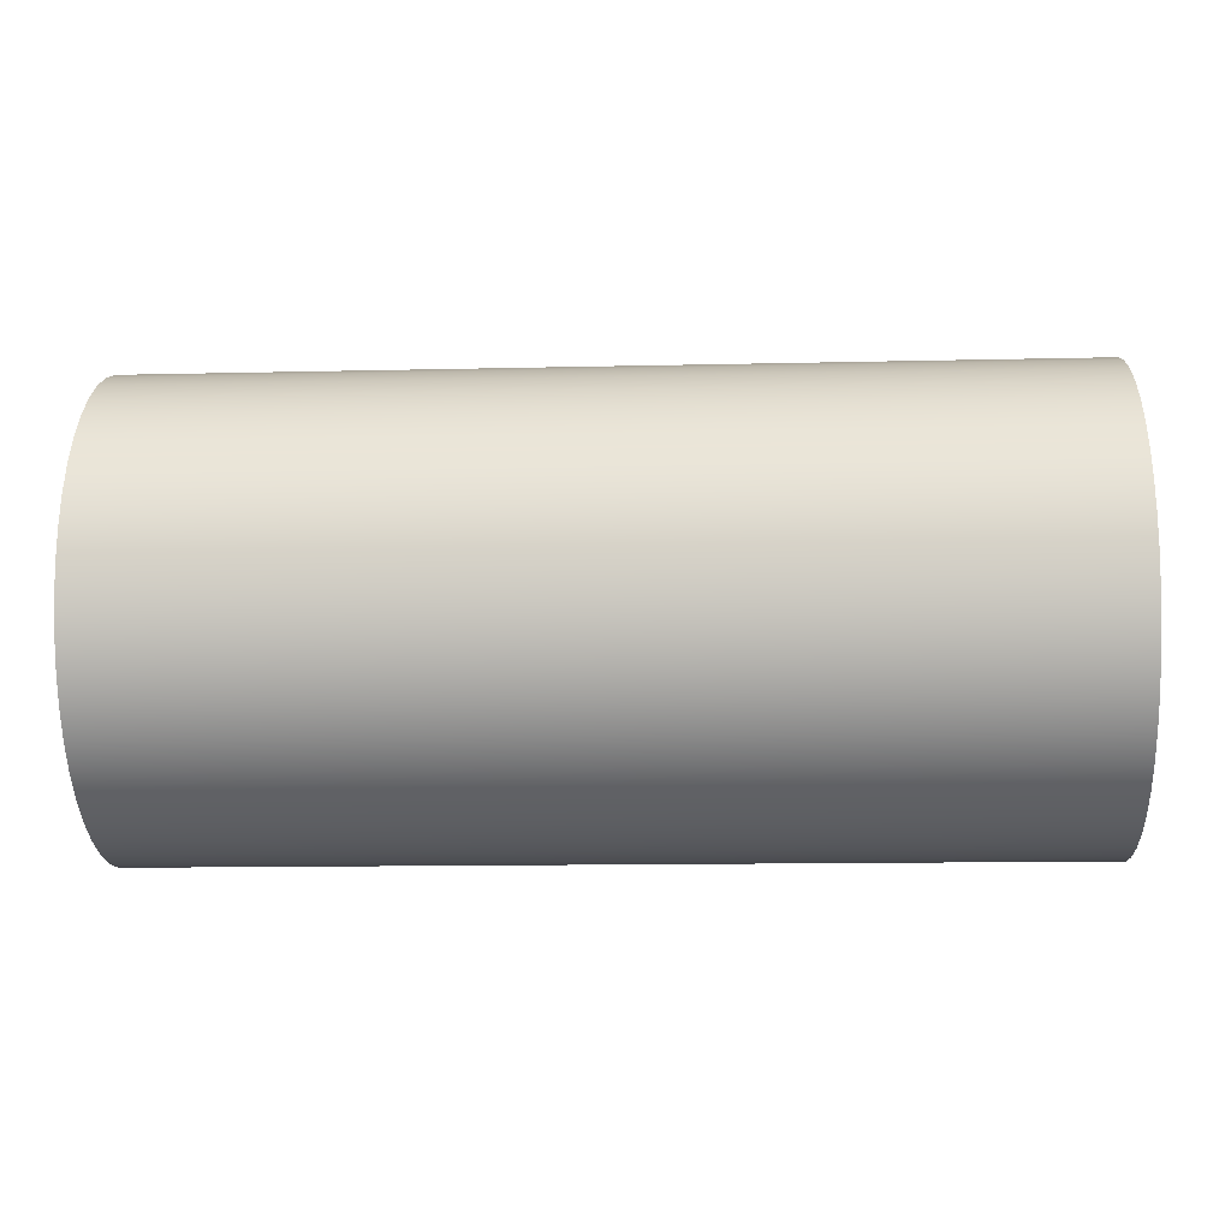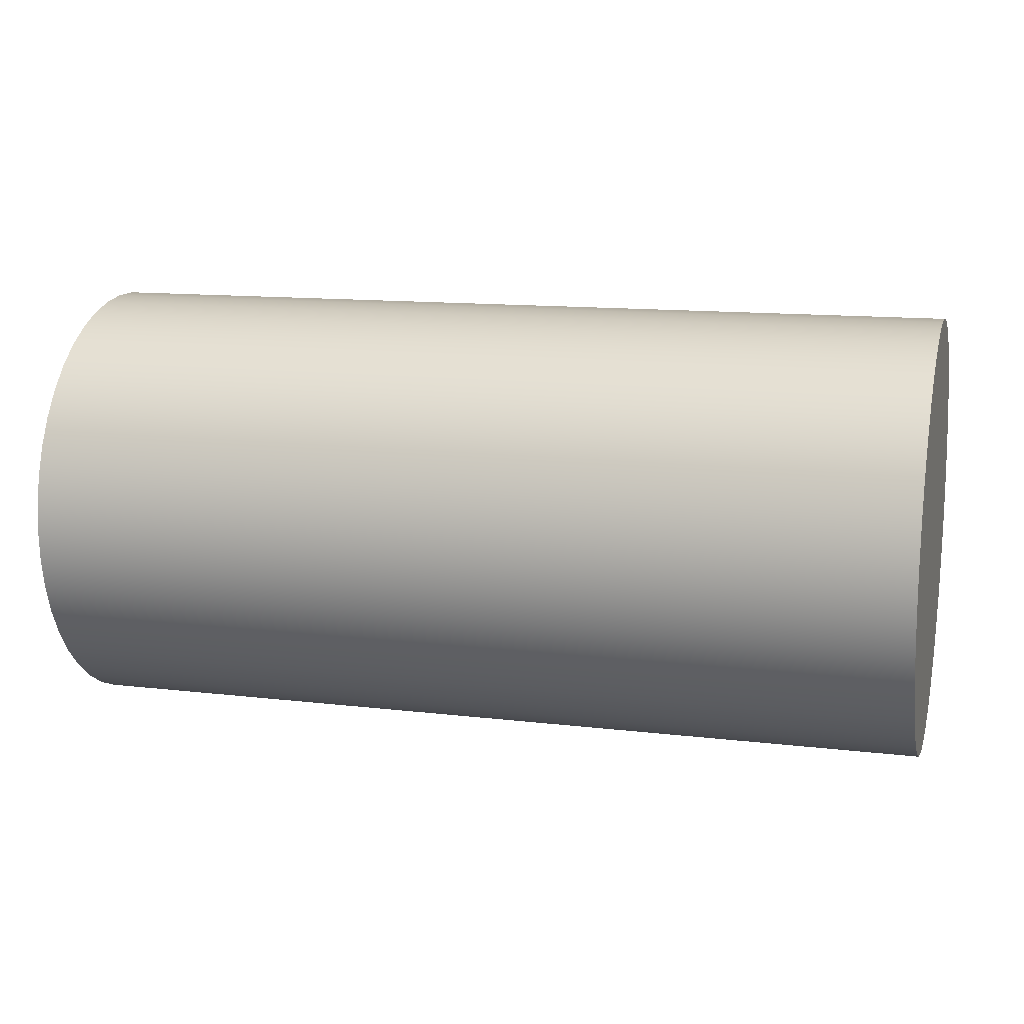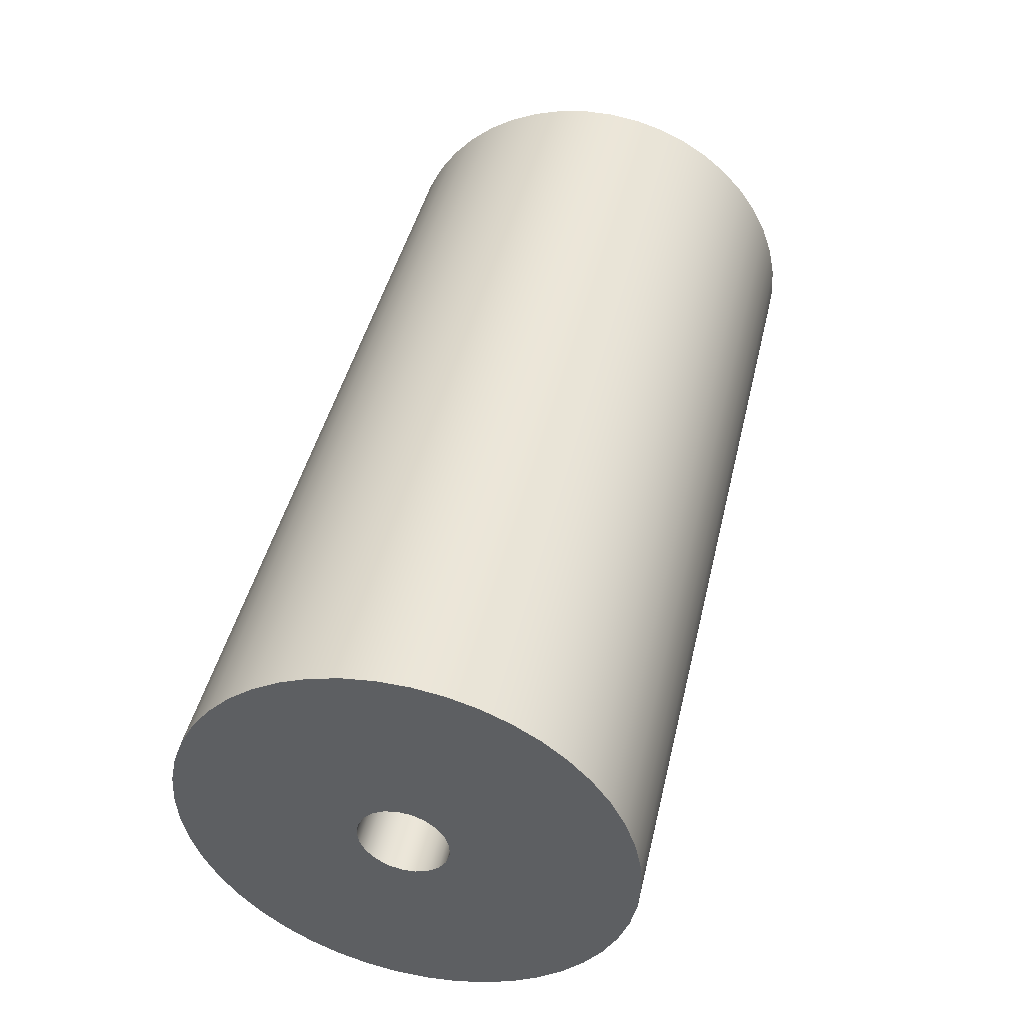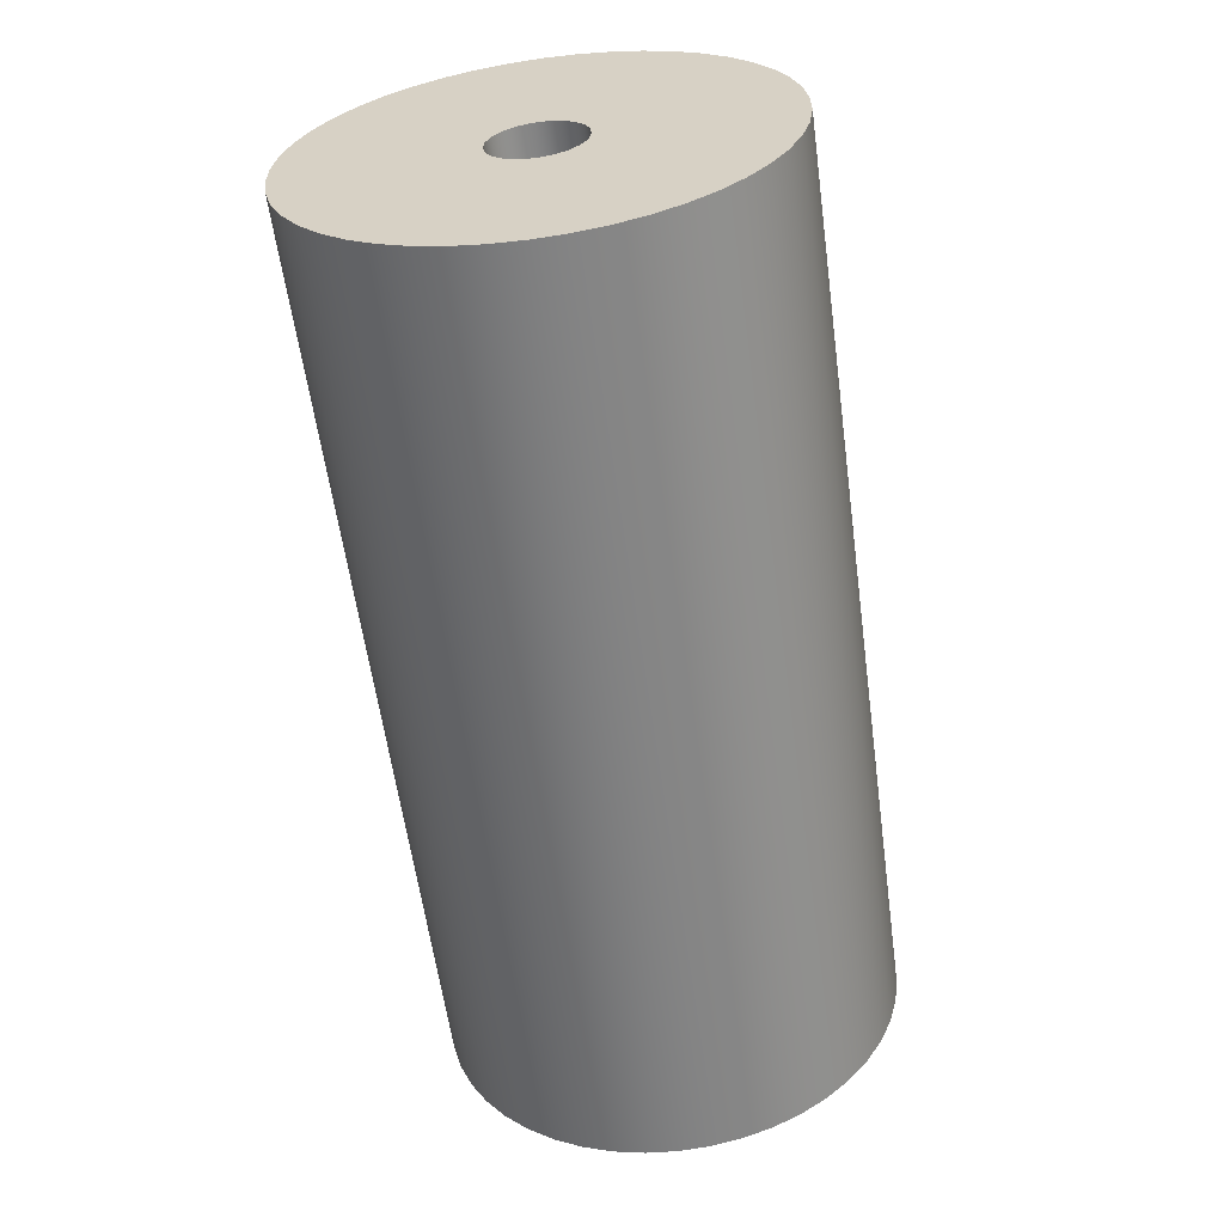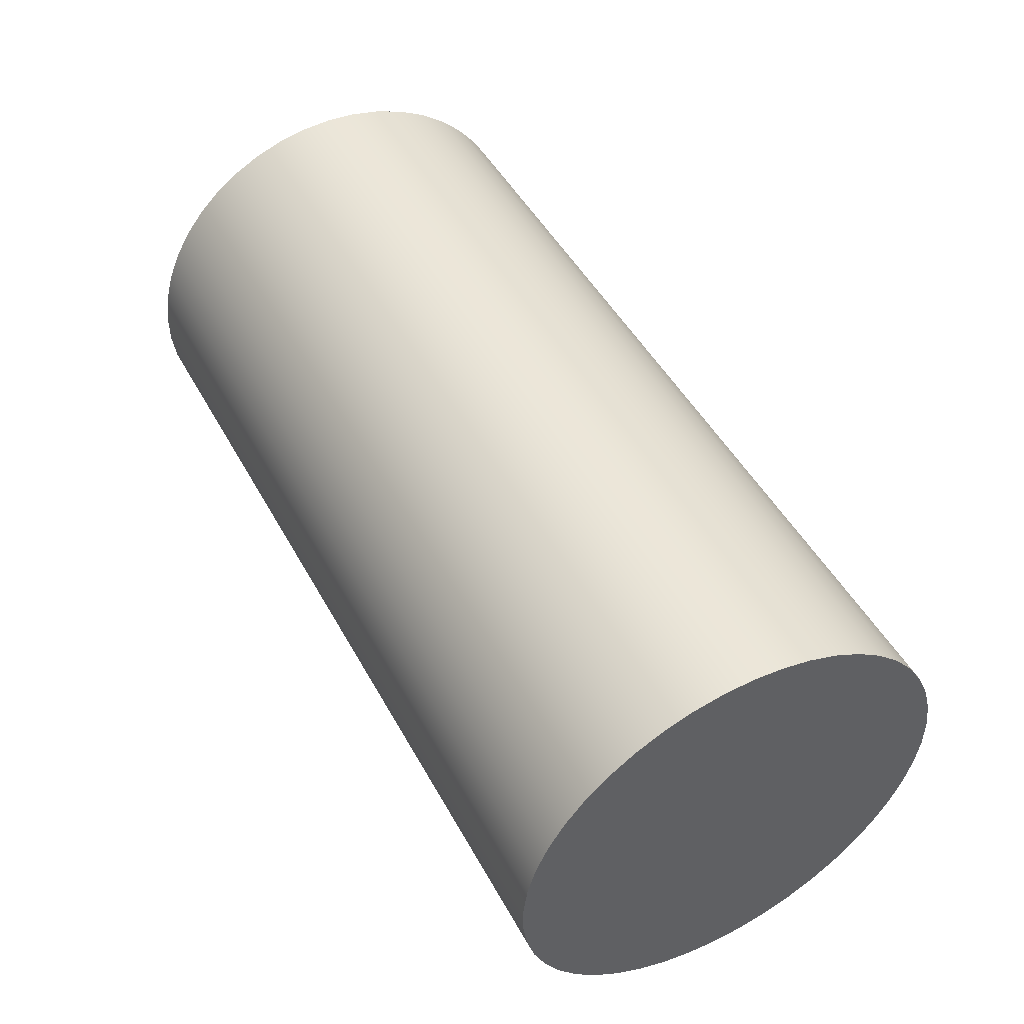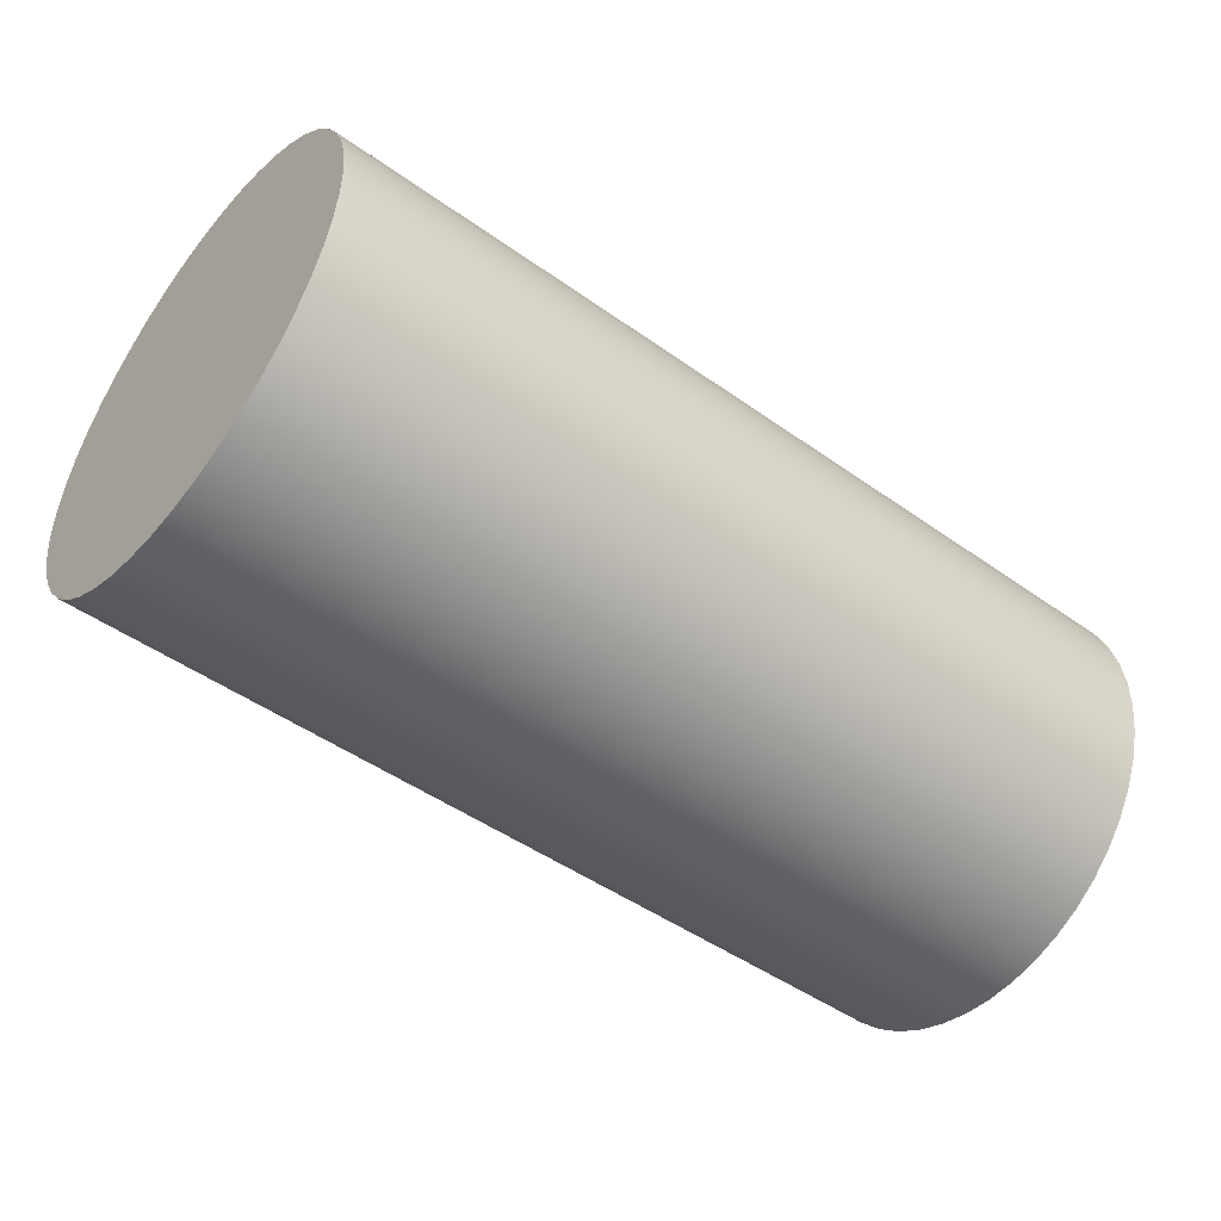
<metadata>
{"format":"obj","ext":"obj","renderer":"f3d","projection":"perspective","resolution":1024,"background":"white","views":[{"elev":-12.8,"azim":3.1,"up":"+Y"},{"elev":12.9,"azim":15.3,"up":"+Y"},{"elev":44.4,"azim":-77.0,"up":"+Y"},{"elev":-59.9,"azim":-82.2,"up":"+Z"},{"elev":48.1,"azim":62.3,"up":"+Z"},{"elev":-47.5,"azim":141.2,"up":"+Z"}]}
</metadata>
<code>
v 2 -6.123e-17 -0.5
v 2 0.1474 -0.4778
v 2 0.2817 -0.4131
v 2 0.3909 -0.3117
v 2 0.4654 -0.1827
v 2 0.4986 -0.03737
v 2 0.4875 0.1113
v 2 0.433 0.25
v 2 0.3401 0.3665
v 2 0.2169 0.4505
v 2 0.07452 0.4944
v 2 -0.07452 0.4944
v 2 -0.2169 0.4505
v 2 -0.3401 0.3665
v 2 -0.433 0.25
v 2 -0.4875 0.1113
v 2 -0.4986 -0.03737
v 2 -0.4654 -0.1827
v 2 -0.3909 -0.3117
v 2 -0.2817 -0.4131
v 2 -0.1474 -0.4778
v 0 -6.123e-17 -0.5
v 0 -0.1474 -0.4778
v 0 -0.2817 -0.4131
v 0 -0.3909 -0.3117
v 0 -0.4654 -0.1827
v 0 -0.4986 -0.03737
v 0 -0.4875 0.1113
v 0 -0.433 0.25
v 0 -0.3401 0.3665
v 0 -0.2169 0.4505
v 0 -0.07452 0.4944
v 0 0.07452 0.4944
v 0 0.2169 0.4505
v 0 0.3401 0.3665
v 0 0.433 0.25
v 0 0.4875 0.1113
v 0 0.4986 -0.03737
v 0 0.4654 -0.1827
v 0 0.3909 -0.3117
v 0 0.2817 -0.4131
v 0 0.1474 -0.4778
v 2 -6.123e-17 -0.5
v 0 -6.123e-17 -0.5
v 2 -6.123e-17 -0.5
v 2 -0.1474 -0.4778
v 2 -0.2817 -0.4131
v 2 -0.3909 -0.3117
v 2 -0.4654 -0.1827
v 2 -0.4986 -0.03737
v 2 -0.4875 0.1113
v 2 -0.433 0.25
v 2 -0.3401 0.3665
v 2 -0.2169 0.4505
v 2 -0.07452 0.4944
v 2 0.07452 0.4944
v 2 0.2169 0.4505
v 2 0.3401 0.3665
v 2 0.433 0.25
v 2 0.4875 0.1113
v 2 0.4986 -0.03737
v 2 0.4654 -0.1827
v 2 0.3909 -0.3117
v 2 0.2817 -0.4131
v 2 0.1474 -0.4778
v 10 -3.062e-16 2.5
v 10 0.3404 2.477
v 10 0.6745 2.407
v 10 0.996 2.293
v 10 1.299 2.136
v 10 1.578 1.939
v 10 1.827 1.706
v 10 2.042 1.442
v 10 2.22 1.15
v 10 2.356 0.8372
v 10 2.448 0.5086
v 10 2.494 0.1706
v 10 2.494 -0.1706
v 10 2.448 -0.5086
v 10 2.356 -0.8372
v 10 2.22 -1.15
v 10 2.042 -1.442
v 10 1.827 -1.706
v 10 1.578 -1.939
v 10 1.299 -2.136
v 10 0.996 -2.293
v 10 0.6745 -2.407
v 10 0.3404 -2.477
v 10 0 -2.5
v 10 -0.3404 -2.477
v 10 -0.6745 -2.407
v 10 -0.996 -2.293
v 10 -1.299 -2.136
v 10 -1.578 -1.939
v 10 -1.827 -1.706
v 10 -2.042 -1.442
v 10 -2.22 -1.15
v 10 -2.356 -0.8372
v 10 -2.448 -0.5086
v 10 -2.494 -0.1706
v 10 -2.494 0.1706
v 10 -2.448 0.5086
v 10 -2.356 0.8372
v 10 -2.22 1.15
v 10 -2.042 1.442
v 10 -1.827 1.706
v 10 -1.578 1.939
v 10 -1.299 2.136
v 10 -0.996 2.293
v 10 -0.6745 2.407
v 10 -0.3404 2.477
v 0 -3.062e-16 2.5
v 0 -0.3404 2.477
v 0 -0.6745 2.407
v 0 -0.996 2.293
v 0 -1.299 2.136
v 0 -1.578 1.939
v 0 -1.827 1.706
v 0 -2.042 1.442
v 0 -2.22 1.15
v 0 -2.356 0.8372
v 0 -2.448 0.5086
v 0 -2.494 0.1706
v 0 -2.494 -0.1706
v 0 -2.448 -0.5086
v 0 -2.356 -0.8372
v 0 -2.22 -1.15
v 0 -2.042 -1.442
v 0 -1.827 -1.706
v 0 -1.578 -1.939
v 0 -1.299 -2.136
v 0 -0.996 -2.293
v 0 -0.6745 -2.407
v 0 -0.3404 -2.477
v 0 0 -2.5
v 0 0.3404 -2.477
v 0 0.6745 -2.407
v 0 0.996 -2.293
v 0 1.299 -2.136
v 0 1.578 -1.939
v 0 1.827 -1.706
v 0 2.042 -1.442
v 0 2.22 -1.15
v 0 2.356 -0.8372
v 0 2.448 -0.5086
v 0 2.494 -0.1706
v 0 2.494 0.1706
v 0 2.448 0.5086
v 0 2.356 0.8372
v 0 2.22 1.15
v 0 2.042 1.442
v 0 1.827 1.706
v 0 1.578 1.939
v 0 1.299 2.136
v 0 0.996 2.293
v 0 0.6745 2.407
v 0 0.3404 2.477
v 0 -3.062e-16 2.5
v 10 -3.062e-16 2.5
v 10 -3.062e-16 2.5
v 10 -0.3404 2.477
v 10 -0.6745 2.407
v 10 -0.996 2.293
v 10 -1.299 2.136
v 10 -1.578 1.939
v 10 -1.827 1.706
v 10 -2.042 1.442
v 10 -2.22 1.15
v 10 -2.356 0.8372
v 10 -2.448 0.5086
v 10 -2.494 0.1706
v 10 -2.494 -0.1706
v 10 -2.448 -0.5086
v 10 -2.356 -0.8372
v 10 -2.22 -1.15
v 10 -2.042 -1.442
v 10 -1.827 -1.706
v 10 -1.578 -1.939
v 10 -1.299 -2.136
v 10 -0.996 -2.293
v 10 -0.6745 -2.407
v 10 -0.3404 -2.477
v 10 0 -2.5
v 10 0.3404 -2.477
v 10 0.6745 -2.407
v 10 0.996 -2.293
v 10 1.299 -2.136
v 10 1.578 -1.939
v 10 1.827 -1.706
v 10 2.042 -1.442
v 10 2.22 -1.15
v 10 2.356 -0.8372
v 10 2.448 -0.5086
v 10 2.494 -0.1706
v 10 2.494 0.1706
v 10 2.448 0.5086
v 10 2.356 0.8372
v 10 2.22 1.15
v 10 2.042 1.442
v 10 1.827 1.706
v 10 1.578 1.939
v 10 1.299 2.136
v 10 0.996 2.293
v 10 0.6745 2.407
v 10 0.3404 2.477
v 0 -6.123e-17 -0.5
v 0 0.1474 -0.4778
v 0 0.2817 -0.4131
v 0 0.3909 -0.3117
v 0 0.4654 -0.1827
v 0 0.4986 -0.03737
v 0 0.4875 0.1113
v 0 0.433 0.25
v 0 0.3401 0.3665
v 0 0.2169 0.4505
v 0 0.07452 0.4944
v 0 -0.07452 0.4944
v 0 -0.2169 0.4505
v 0 -0.3401 0.3665
v 0 -0.433 0.25
v 0 -0.4875 0.1113
v 0 -0.4986 -0.03737
v 0 -0.4654 -0.1827
v 0 -0.3909 -0.3117
v 0 -0.2817 -0.4131
v 0 -0.1474 -0.4778
v 0 -3.062e-16 2.5
v 0 0.3404 2.477
v 0 0.6745 2.407
v 0 0.996 2.293
v 0 1.299 2.136
v 0 1.578 1.939
v 0 1.827 1.706
v 0 2.042 1.442
v 0 2.22 1.15
v 0 2.356 0.8372
v 0 2.448 0.5086
v 0 2.494 0.1706
v 0 2.494 -0.1706
v 0 2.448 -0.5086
v 0 2.356 -0.8372
v 0 2.22 -1.15
v 0 2.042 -1.442
v 0 1.827 -1.706
v 0 1.578 -1.939
v 0 1.299 -2.136
v 0 0.996 -2.293
v 0 0.6745 -2.407
v 0 0.3404 -2.477
v 0 0 -2.5
v 0 -0.3404 -2.477
v 0 -0.6745 -2.407
v 0 -0.996 -2.293
v 0 -1.299 -2.136
v 0 -1.578 -1.939
v 0 -1.827 -1.706
v 0 -2.042 -1.442
v 0 -2.22 -1.15
v 0 -2.356 -0.8372
v 0 -2.448 -0.5086
v 0 -2.494 -0.1706
v 0 -2.494 0.1706
v 0 -2.448 0.5086
v 0 -2.356 0.8372
v 0 -2.22 1.15
v 0 -2.042 1.442
v 0 -1.827 1.706
v 0 -1.578 1.939
v 0 -1.299 2.136
v 0 -0.996 2.293
v 0 -0.6745 2.407
v 0 -0.3404 2.477
g add68aba-e2c7-11ea-9f4b-54bf646e7e1f
f 2 42 1
f 1 42 44
f 43 22 21
f 21 22 23
f 21 23 20
f 20 23 24
f 20 24 19
f 19 24 25
f 19 25 18
f 18 25 26
f 18 26 17
f 17 26 27
f 17 27 16
f 16 27 28
f 16 28 15
f 15 28 29
f 15 29 14
f 14 29 30
f 14 30 13
f 13 30 31
f 13 31 12
f 12 31 32
f 12 32 11
f 11 32 33
f 11 33 10
f 10 33 34
f 10 34 9
f 9 34 35
f 9 35 8
f 8 35 36
f 8 36 7
f 7 36 37
f 7 37 6
f 6 37 38
f 6 38 5
f 5 38 39
f 5 39 4
f 4 39 40
f 4 40 3
f 3 40 41
f 3 41 2
f 2 41 42
g add726e4-e2c7-11ea-8f4b-54bf646e7e1f
f 46 55 45
f 45 55 56
f 45 56 65
f 65 56 57
f 65 57 64
f 64 57 58
f 64 58 63
f 63 58 59
f 63 59 62
f 62 59 60
f 62 60 61
f 55 46 54
f 54 46 47
f 54 47 53
f 53 47 48
f 53 48 52
f 52 48 49
f 52 49 51
f 51 49 50
g ada196e2-e2c7-11ea-b306-54bf646e7e1f
f 67 157 66
f 66 157 158
f 159 112 111
f 111 112 113
f 111 113 110
f 110 113 114
f 110 114 109
f 109 114 115
f 109 115 108
f 108 115 116
f 108 116 107
f 107 116 117
f 107 117 106
f 106 117 118
f 106 118 105
f 105 118 119
f 105 119 104
f 104 119 120
f 104 120 103
f 103 120 121
f 103 121 102
f 102 121 122
f 102 122 101
f 101 122 123
f 101 123 100
f 100 123 124
f 100 124 99
f 99 124 125
f 99 125 98
f 98 125 126
f 98 126 97
f 97 126 127
f 97 127 96
f 96 127 128
f 96 128 95
f 95 128 129
f 95 129 94
f 94 129 130
f 94 130 93
f 93 130 131
f 93 131 92
f 92 131 132
f 92 132 91
f 91 132 133
f 91 133 90
f 90 133 134
f 90 134 89
f 89 134 135
f 89 135 88
f 88 135 136
f 88 136 87
f 87 136 137
f 87 137 86
f 86 137 138
f 86 138 85
f 85 138 139
f 85 139 84
f 84 139 140
f 84 140 83
f 83 140 141
f 83 141 82
f 82 141 142
f 82 142 81
f 81 142 143
f 81 143 80
f 80 143 144
f 80 144 79
f 79 144 145
f 79 145 78
f 78 145 146
f 78 146 77
f 77 146 147
f 77 147 76
f 76 147 148
f 76 148 75
f 75 148 149
f 75 149 74
f 74 149 150
f 74 150 73
f 73 150 151
f 73 151 72
f 72 151 152
f 72 152 71
f 71 152 153
f 71 153 70
f 70 153 154
f 70 154 69
f 69 154 155
f 69 155 68
f 68 155 156
f 68 156 67
f 67 156 157
g ada23328-e2c7-11ea-b3bc-54bf646e7e1f
f 161 182 160
f 160 182 183
f 160 183 205
f 205 183 184
f 205 184 204
f 204 184 185
f 204 185 203
f 203 185 186
f 203 186 202
f 202 186 187
f 202 187 201
f 201 187 188
f 201 188 200
f 200 188 189
f 200 189 199
f 199 189 190
f 199 190 198
f 198 190 191
f 198 191 197
f 197 191 192
f 197 192 196
f 196 192 193
f 196 193 195
f 195 193 194
f 182 161 181
f 181 161 162
f 181 162 180
f 180 162 163
f 180 163 179
f 179 163 164
f 179 164 178
f 178 164 165
f 178 165 177
f 177 165 166
f 177 166 176
f 176 166 167
f 176 167 175
f 175 167 168
f 175 168 174
f 174 168 169
f 174 169 173
f 173 169 170
f 173 170 172
f 172 170 171
g ada2a85a-e2c7-11ea-bf7d-54bf646e7e1f
f 207 249 206
f 206 249 250
f 206 250 251
f 208 247 207
f 207 247 248
f 207 248 249
f 209 245 208
f 208 245 246
f 208 246 247
f 210 242 209
f 209 242 243
f 209 243 244
f 211 240 210
f 210 240 241
f 210 241 242
f 212 238 211
f 211 238 239
f 211 239 240
f 213 236 212
f 212 236 237
f 212 237 238
f 214 234 213
f 213 234 235
f 213 235 236
f 215 231 214
f 214 231 232
f 214 232 233
f 216 229 215
f 215 229 230
f 215 230 231
f 217 227 216
f 216 227 228
f 216 228 229
f 218 271 217
f 217 271 272
f 217 272 227
f 219 269 218
f 218 269 270
f 218 270 271
f 220 266 219
f 219 266 267
f 219 267 268
f 221 264 220
f 220 264 265
f 220 265 266
f 222 262 221
f 221 262 263
f 221 263 264
f 223 260 222
f 222 260 261
f 222 261 262
f 224 258 223
f 223 258 259
f 223 259 260
f 225 255 224
f 224 255 256
f 224 256 257
f 226 253 225
f 225 253 254
f 225 254 255
f 206 251 226
f 226 251 252
f 226 252 253
f 233 234 214
f 244 245 209
f 257 258 224
f 268 269 219

</code>
